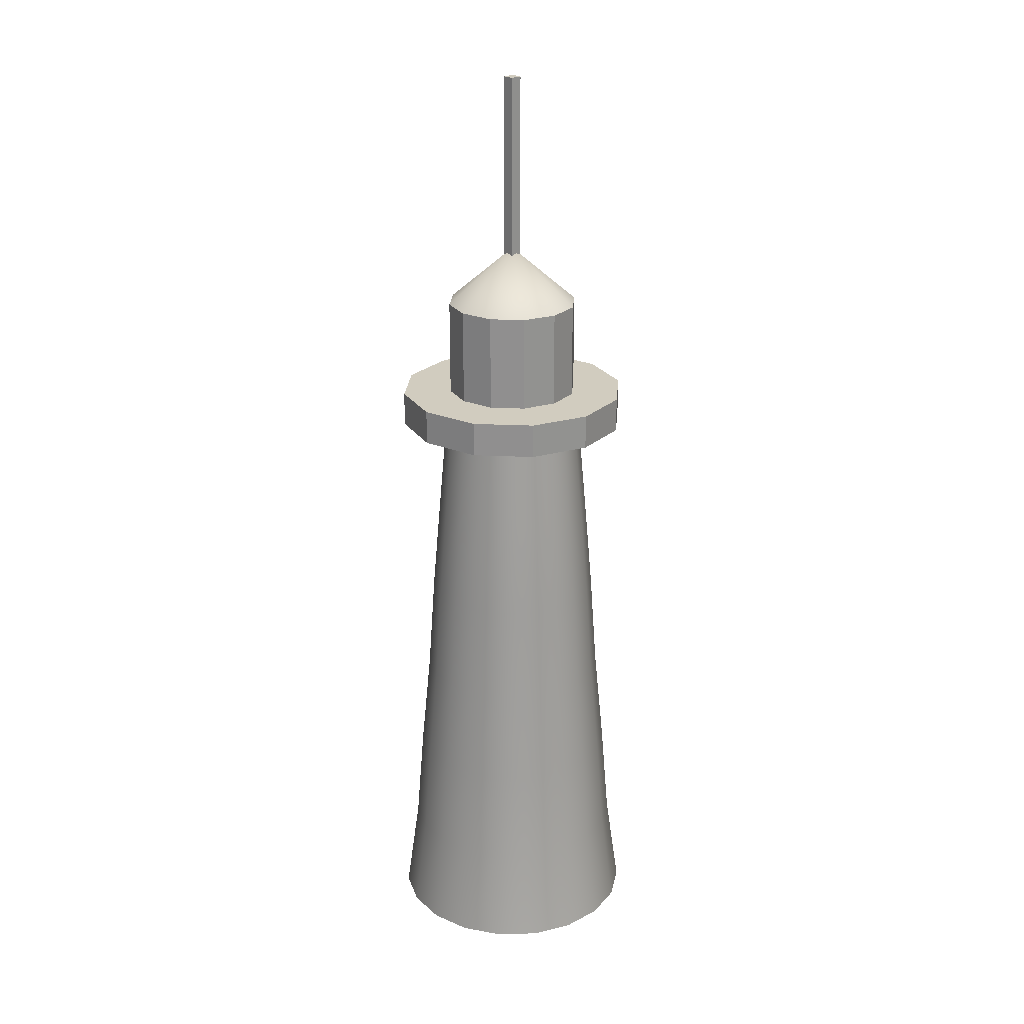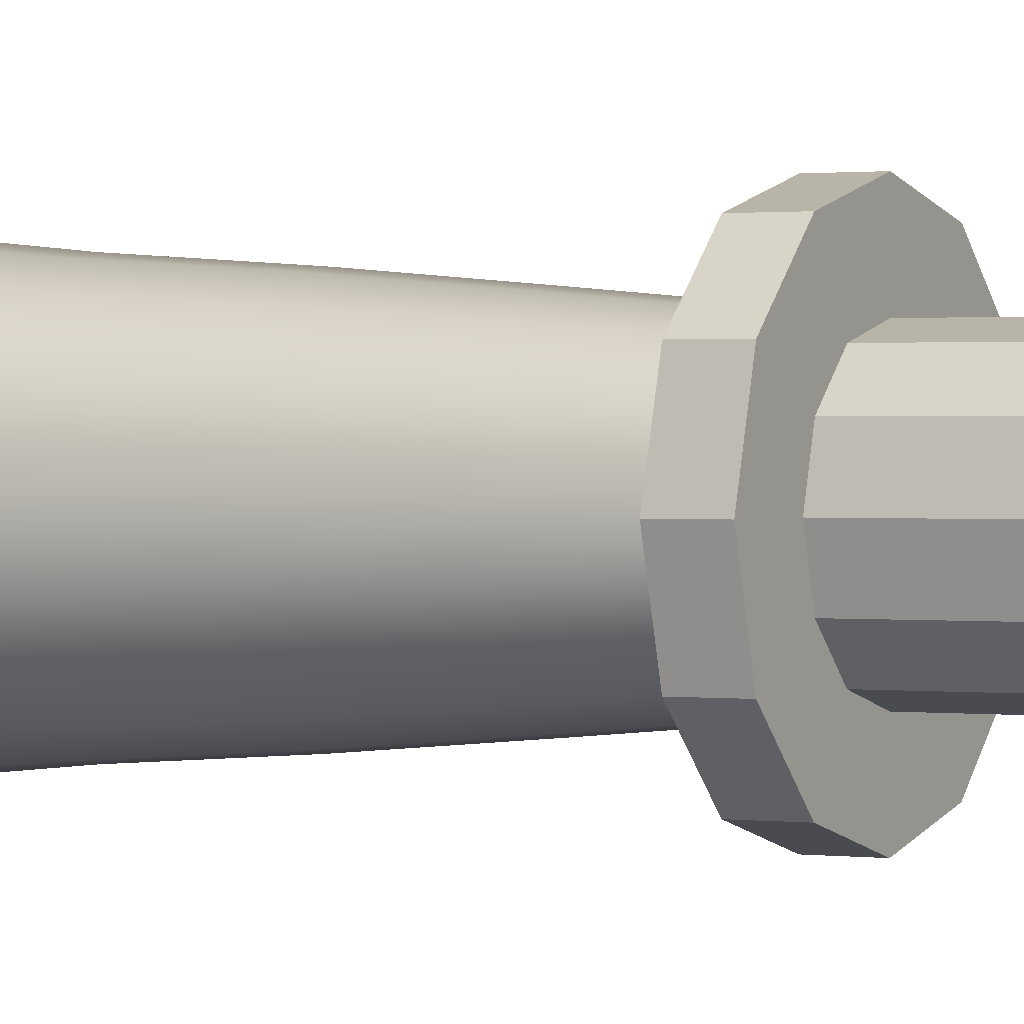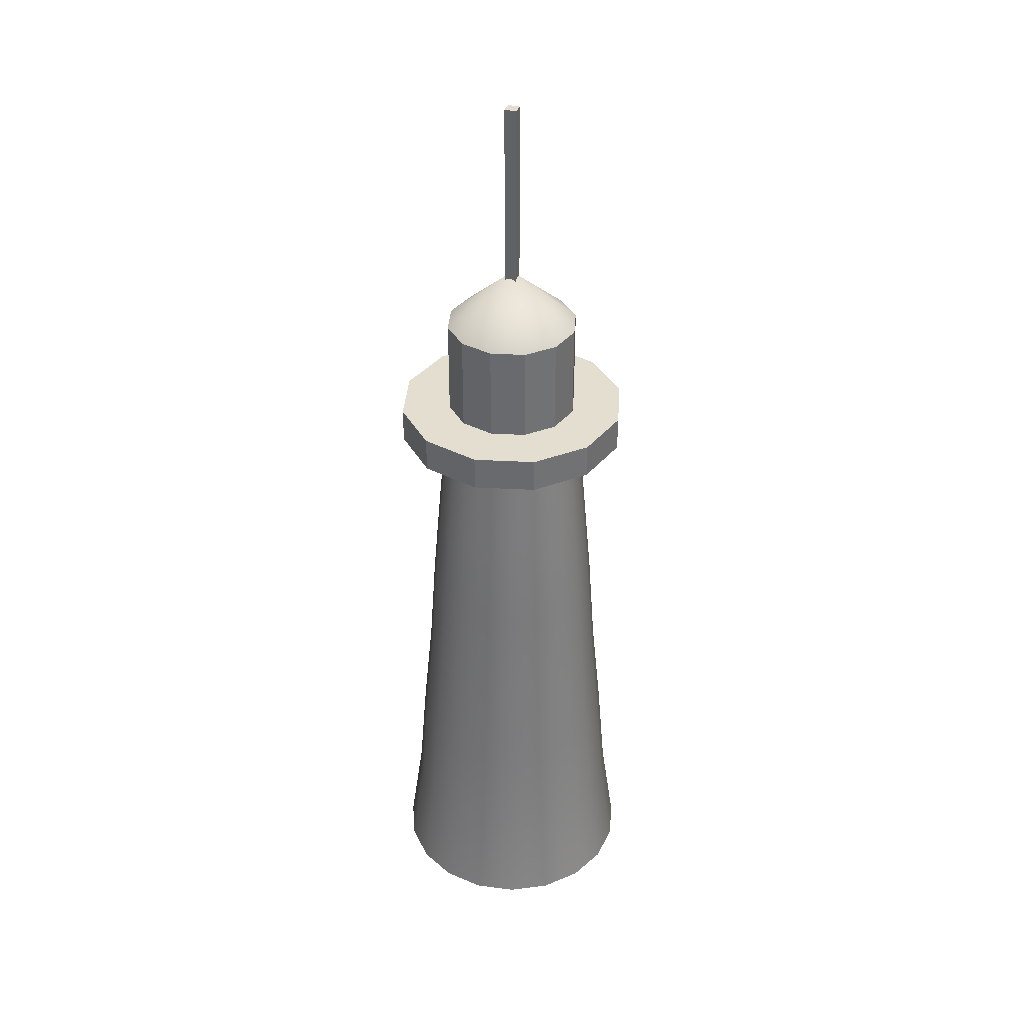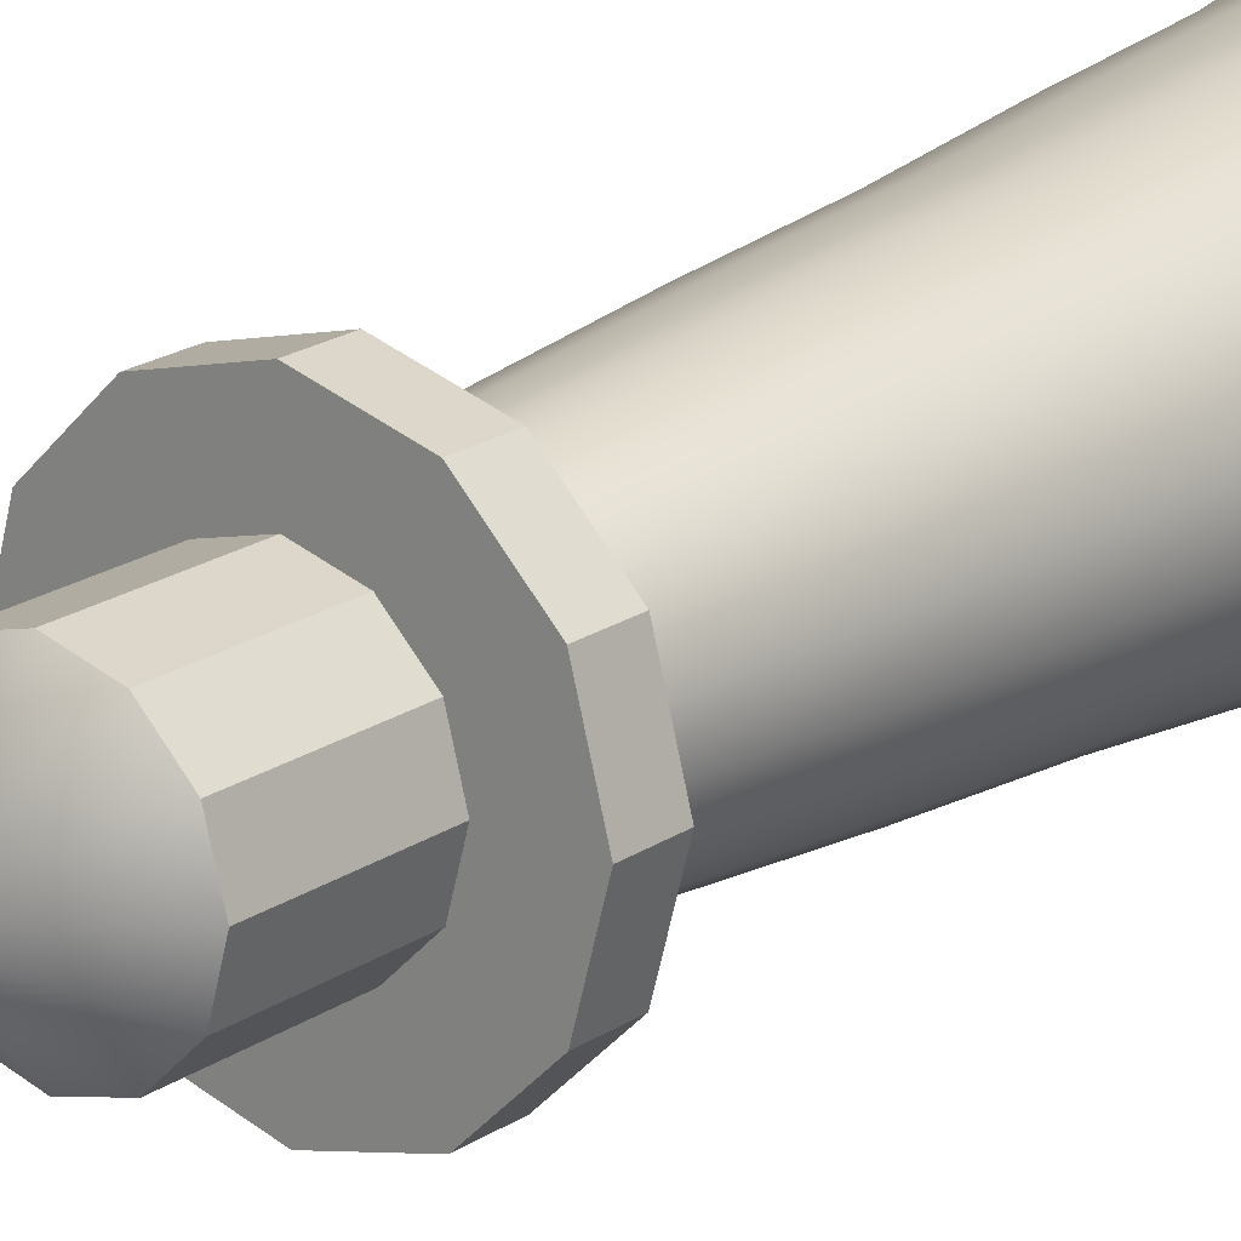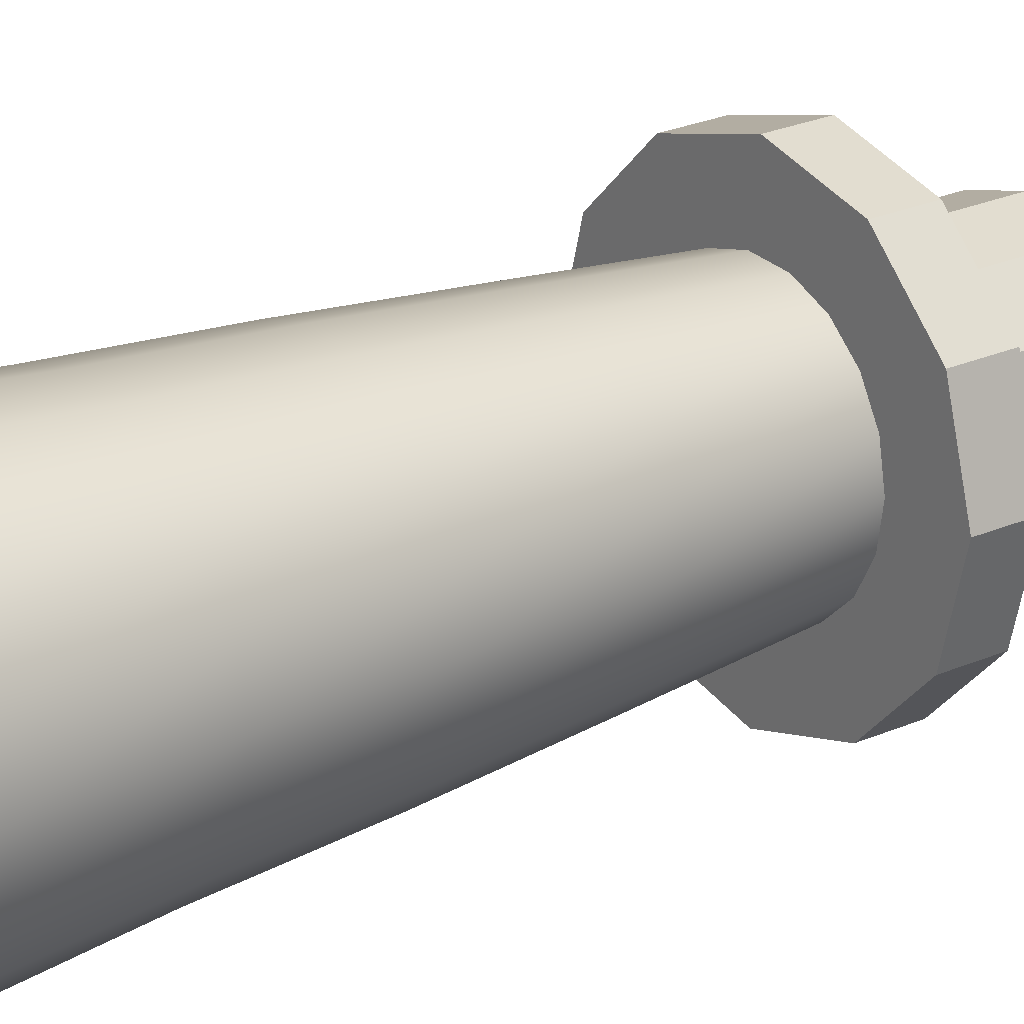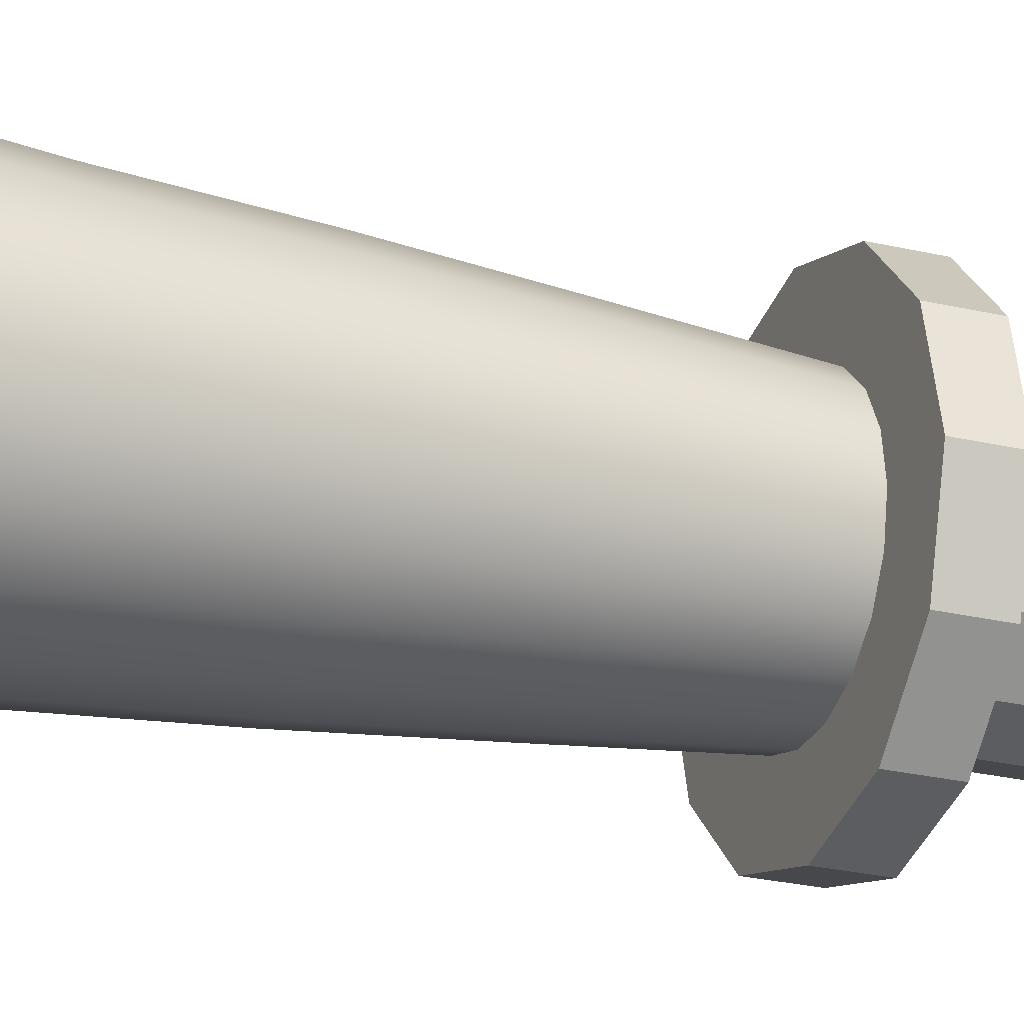
<metadata>
{"format":"obj","ext":"obj","renderer":"f3d","projection":"perspective","resolution":1024,"background":"white","views":[{"elev":23.9,"azim":-130.4,"up":"+Y"},{"elev":0.8,"azim":119.2,"up":"+Z"},{"elev":36.5,"azim":109.0,"up":"+Y"},{"elev":20.1,"azim":-140.8,"up":"+Z"},{"elev":22.9,"azim":52.2,"up":"+Z"},{"elev":-23.6,"azim":67.8,"up":"+Z"}]}
</metadata>
<code>
g default
v 1.676 -0.1276 -0.5773
v 1.398 -0.1276 -1.092
v 0.9671 -0.1276 -1.488
v 0.4311 -0.1276 -1.723
v -0.1521 -0.1276 -1.772
v -0.7195 -0.1276 -1.628
v -1.209 -0.1276 -1.308
v -1.569 -0.1276 -0.8462
v -1.759 -0.1276 -0.2926
v -1.759 -0.1276 0.2926
v -1.569 -0.1276 0.8462
v -1.209 -0.1276 1.308
v -0.7195 -0.1276 1.628
v -0.1521 -0.1276 1.772
v 0.4311 -0.1276 1.723
v 0.9671 -0.1276 1.488
v 1.398 -0.1276 1.092
v 1.676 -0.1276 0.5773
v 1.773 -0.1276 0
v 1.495 1.26 -0.5144
v 1.246 1.26 -0.9731
v 0.8626 1.26 -1.326
v 0.3849 1.26 -1.536
v -0.1348 1.26 -1.579
v -0.6404 1.26 -1.451
v -1.077 1.26 -1.166
v -1.397 1.26 -0.7541
v -1.567 1.26 -0.2608
v -1.567 1.26 0.2608
v -1.397 1.26 0.7541
v -1.077 1.26 1.166
v -0.6404 1.26 1.451
v -0.1348 1.26 1.579
v 0.3849 1.26 1.536
v 0.8626 1.26 1.326
v 1.246 1.26 0.9731
v 1.495 1.26 0.5144
v 1.58 1.26 0
v 1.39 2.647 -0.4783
v 1.159 2.647 -0.9048
v 0.8025 2.647 -1.233
v 0.3584 2.647 -1.428
v -0.1249 2.647 -1.468
v -0.595 2.647 -1.349
v -1.001 2.647 -1.084
v -1.299 2.647 -0.7011
v -1.456 2.647 -0.2425
v -1.456 2.647 0.2425
v -1.299 2.647 0.7011
v -1.001 2.647 1.084
v -0.595 2.647 1.349
v -0.1249 2.647 1.468
v 0.3584 2.647 1.428
v 0.8025 2.647 1.233
v 1.159 2.647 0.9048
v 1.39 2.647 0.4783
v 1.47 2.647 0
v 1.263 4.035 -0.4345
v 1.054 4.035 -0.822
v 0.7296 4.035 -1.12
v 0.3262 4.035 -1.297
v -0.1128 4.035 -1.334
v -0.5399 4.035 -1.226
v -0.9087 4.035 -0.9846
v -1.179 4.035 -0.6369
v -1.322 4.035 -0.2203
v -1.322 4.035 0.2203
v -1.179 4.035 0.6369
v -0.9087 4.035 0.9846
v -0.5399 4.035 1.226
v -0.1128 4.035 1.334
v 0.3262 4.035 1.297
v 0.7296 4.035 1.12
v 1.054 4.035 0.822
v 1.263 4.035 0.4345
v 1.336 4.035 0
v 1.175 5.422 -0.4039
v 0.9799 5.422 -0.764
v 0.6786 5.422 -1.041
v 0.3037 5.422 -1.206
v -0.1044 5.422 -1.24
v -0.5013 5.422 -1.139
v -0.8441 5.422 -0.9151
v -1.096 5.422 -0.592
v -1.228 5.422 -0.2047
v -1.228 5.422 0.2047
v -1.096 5.422 0.592
v -0.8441 5.422 0.9151
v -0.5013 5.422 1.139
v -0.1044 5.422 1.24
v 0.3037 5.422 1.206
v 0.6786 5.422 1.041
v 0.9799 5.422 0.764
v 1.175 5.422 0.4039
v 1.242 5.422 0
v 1.063 6.81 -0.3651
v 0.8865 6.81 -0.6906
v 0.6142 6.81 -0.9413
v 0.2752 6.81 -1.09
v -0.0937 6.81 -1.121
v -0.4525 6.81 -1.03
v -0.7624 6.81 -0.8273
v -0.9898 6.81 -0.5352
v -1.11 6.81 -0.1851
v -1.11 6.81 0.1851
v -0.9898 6.81 0.5352
v -0.7624 6.81 0.8273
v -0.4525 6.81 1.03
v -0.0937 6.81 1.121
v 0.2752 6.81 1.09
v 0.6142 6.81 0.9413
v 0.8865 6.81 0.6906
v 1.063 6.81 0.3651
v 1.124 6.81 0
v 0.9458 8.197 -0.3247
v 0.7891 8.197 -0.6142
v 0.5469 8.197 -0.8372
v 0.2455 8.197 -0.9694
v -0.08258 8.197 -0.9966
v -0.4017 8.197 -0.9158
v -0.6773 8.197 -0.7357
v -0.8795 8.197 -0.4759
v -0.9864 8.197 -0.1646
v -0.9864 8.197 0.1646
v -0.8795 8.197 0.4759
v -0.6773 8.197 0.7357
v -0.4017 8.197 0.9158
v -0.08258 8.197 0.9966
v 0.2455 8.197 0.9694
v 0.5469 8.197 0.8372
v 0.7891 8.197 0.6142
v 0.9458 8.197 0.3247
v 1 8.197 0
v -0.005304 -0.1276 0
v 0 8.197 0
g pCylinder1
f 2 21 1
f 1 21 20
f 3 22 2
f 2 22 21
f 4 23 3
f 3 23 22
f 5 24 4
f 4 24 23
f 6 25 5
f 5 25 24
f 7 26 6
f 6 26 25
f 8 27 7
f 7 27 26
f 9 28 8
f 8 28 27
f 9 10 28
f 28 10 29
f 10 11 29
f 29 11 30
f 11 12 30
f 30 12 31
f 12 13 31
f 31 13 32
f 13 14 32
f 32 14 33
f 14 15 33
f 33 15 34
f 15 16 34
f 34 16 35
f 16 17 35
f 35 17 36
f 17 18 36
f 36 18 37
f 18 19 37
f 37 19 38
f 1 20 19
f 19 20 38
f 21 40 20
f 20 40 39
f 22 41 21
f 21 41 40
f 23 42 22
f 22 42 41
f 24 43 23
f 23 43 42
f 25 44 24
f 24 44 43
f 26 45 25
f 25 45 44
f 27 46 26
f 26 46 45
f 28 47 27
f 27 47 46
f 28 29 47
f 47 29 48
f 29 30 48
f 48 30 49
f 30 31 49
f 49 31 50
f 31 32 50
f 50 32 51
f 32 33 51
f 51 33 52
f 33 34 52
f 52 34 53
f 34 35 53
f 53 35 54
f 35 36 54
f 54 36 55
f 36 37 55
f 55 37 56
f 37 38 56
f 56 38 57
f 38 20 57
f 57 20 39
f 40 59 39
f 39 59 58
f 41 60 40
f 40 60 59
f 42 61 41
f 41 61 60
f 43 62 42
f 42 62 61
f 44 63 43
f 43 63 62
f 45 64 44
f 44 64 63
f 46 65 45
f 45 65 64
f 47 66 46
f 46 66 65
f 47 48 66
f 66 48 67
f 48 49 67
f 67 49 68
f 49 50 68
f 68 50 69
f 50 51 69
f 69 51 70
f 51 52 70
f 70 52 71
f 52 53 71
f 71 53 72
f 53 54 72
f 72 54 73
f 54 55 73
f 73 55 74
f 55 56 74
f 74 56 75
f 56 57 75
f 75 57 76
f 57 39 76
f 76 39 58
f 59 78 58
f 58 78 77
f 60 79 59
f 59 79 78
f 61 80 60
f 60 80 79
f 62 81 61
f 61 81 80
f 63 82 62
f 62 82 81
f 64 83 63
f 63 83 82
f 65 84 64
f 64 84 83
f 66 85 65
f 65 85 84
f 66 67 85
f 85 67 86
f 67 68 86
f 86 68 87
f 68 69 87
f 87 69 88
f 69 70 88
f 88 70 89
f 70 71 89
f 89 71 90
f 71 72 90
f 90 72 91
f 72 73 91
f 91 73 92
f 73 74 92
f 92 74 93
f 74 75 93
f 93 75 94
f 75 76 94
f 94 76 95
f 76 58 95
f 95 58 77
f 78 97 77
f 77 97 96
f 79 98 78
f 78 98 97
f 80 99 79
f 79 99 98
f 81 100 80
f 80 100 99
f 82 101 81
f 81 101 100
f 83 102 82
f 82 102 101
f 84 103 83
f 83 103 102
f 85 104 84
f 84 104 103
f 85 86 104
f 104 86 105
f 86 87 105
f 105 87 106
f 87 88 106
f 106 88 107
f 88 89 107
f 107 89 108
f 89 90 108
f 108 90 109
f 90 91 109
f 109 91 110
f 91 92 110
f 110 92 111
f 92 93 111
f 111 93 112
f 93 94 112
f 112 94 113
f 94 95 113
f 113 95 114
f 95 77 114
f 114 77 96
f 97 116 96
f 96 116 115
f 98 117 97
f 97 117 116
f 99 118 98
f 98 118 117
f 100 119 99
f 99 119 118
f 101 120 100
f 100 120 119
f 102 121 101
f 101 121 120
f 103 122 102
f 102 122 121
f 104 123 103
f 103 123 122
f 104 105 123
f 123 105 124
f 105 106 124
f 124 106 125
f 106 107 125
f 125 107 126
f 107 108 126
f 126 108 127
f 108 109 127
f 127 109 128
f 109 110 128
f 128 110 129
f 110 111 129
f 129 111 130
f 111 112 130
f 130 112 131
f 112 113 131
f 131 113 132
f 113 114 132
f 132 114 133
f 114 96 133
f 133 96 115
f 2 1 134
f 3 2 134
f 4 3 134
f 5 4 134
f 6 5 134
f 7 6 134
f 8 7 134
f 9 8 134
f 10 9 134
f 11 10 134
f 12 11 134
f 13 12 134
f 14 13 134
f 15 14 134
f 16 15 134
f 17 16 134
f 18 17 134
f 19 18 134
f 1 19 134
f 115 116 135
f 116 117 135
f 117 118 135
f 118 119 135
f 119 120 135
f 120 121 135
f 121 122 135
f 122 123 135
f 123 124 135
f 124 125 135
f 125 126 135
f 126 127 135
f 127 128 135
f 128 129 135
f 129 130 135
f 130 131 135
f 131 132 135
f 132 133 135
f 133 115 135
g default
v 1.424 8.155 -0.8219
v 0.8219 8.155 -1.424
v 0 8.155 -1.644
v -0.8219 8.155 -1.424
v -1.424 8.155 -0.8219
v -1.644 8.155 0
v -1.424 8.155 0.8219
v -0.8219 8.155 1.424
v 0 8.155 1.644
v 0.8219 8.155 1.424
v 1.424 8.155 0.8219
v 1.644 8.155 0
v 1.424 8.639 -0.8219
v 0.8219 8.639 -1.424
v 0 8.639 -1.644
v -0.8219 8.639 -1.424
v -1.424 8.639 -0.8219
v -1.644 8.639 0
v -1.424 8.639 0.8219
v -0.8219 8.639 1.424
v 0 8.639 1.644
v 0.8219 8.639 1.424
v 1.424 8.639 0.8219
v 1.644 8.639 0
v 0 8.155 0
v 0 8.639 0
g pCylinder2
f 136 137 148
f 148 137 149
f 137 138 149
f 149 138 150
f 138 139 150
f 150 139 151
f 139 140 151
f 151 140 152
f 140 141 152
f 152 141 153
f 141 142 153
f 153 142 154
f 142 143 154
f 154 143 155
f 143 144 155
f 155 144 156
f 144 145 156
f 156 145 157
f 145 146 157
f 157 146 158
f 146 147 158
f 158 147 159
f 147 136 159
f 159 136 148
f 137 136 160
f 138 137 160
f 139 138 160
f 140 139 160
f 141 140 160
f 142 141 160
f 143 142 160
f 144 143 160
f 145 144 160
f 146 145 160
f 147 146 160
f 136 147 160
f 148 149 161
f 149 150 161
f 150 151 161
f 151 152 161
f 152 153 161
f 153 154 161
f 154 155 161
f 155 156 161
f 156 157 161
f 157 158 161
f 158 159 161
f 159 148 161
g default
v 0.8152 8.589 -0.4706
v 0.4706 8.589 -0.8152
v 0 8.589 -0.9413
v -0.4706 8.589 -0.8152
v -0.8152 8.589 -0.4706
v -0.9413 8.589 0
v -0.8152 8.589 0.4706
v -0.4706 8.589 0.8152
v 0 8.589 0.9413
v 0.4706 8.589 0.8152
v 0.8152 8.589 0.4706
v 0.9413 8.589 0
v 0.8152 9.991 -0.4706
v 0.4706 9.991 -0.8152
v 0 9.991 -0.9413
v -0.4706 9.991 -0.8152
v -0.8152 9.991 -0.4706
v -0.9413 9.991 0
v -0.8152 9.991 0.4706
v -0.4706 9.991 0.8152
v 0 9.991 0.9413
v 0.4706 9.991 0.8152
v 0.8152 9.991 0.4706
v 0.9413 9.991 0
v 0 8.589 0
v 0 10.8 0
g pCylinder3
f 162 163 174
f 174 163 175
f 163 164 175
f 175 164 176
f 164 165 176
f 176 165 177
f 165 166 177
f 177 166 178
f 166 167 178
f 178 167 179
f 167 168 179
f 179 168 180
f 168 169 180
f 180 169 181
f 169 170 181
f 181 170 182
f 170 171 182
f 182 171 183
f 171 172 183
f 183 172 184
f 172 173 184
f 184 173 185
f 173 162 185
f 185 162 174
f 163 162 186
f 164 163 186
f 165 164 186
f 166 165 186
f 167 166 186
f 168 167 186
f 169 168 186
f 170 169 186
f 171 170 186
f 172 171 186
f 173 172 186
f 162 173 186
f 174 175 187
f 175 176 187
f 176 177 187
f 177 178 187
f 178 179 187
f 179 180 187
f 180 181 187
f 181 182 187
f 182 183 187
f 183 184 187
f 184 185 187
f 185 174 187
g default
v -0.08162 10.57 0.08162
v 0.08162 10.57 0.08162
v -0.08162 13.27 0.08162
v 0.08162 13.27 0.08162
v -0.08162 13.27 -0.08162
v 0.08162 13.27 -0.08162
v -0.08162 10.57 -0.08162
v 0.08162 10.57 -0.08162
g pCube1
f 188 189 190
f 190 189 191
f 190 191 192
f 192 191 193
f 192 193 194
f 194 193 195
f 194 195 188
f 188 195 189
f 189 195 191
f 191 195 193
f 194 188 192
f 192 188 190

</code>
